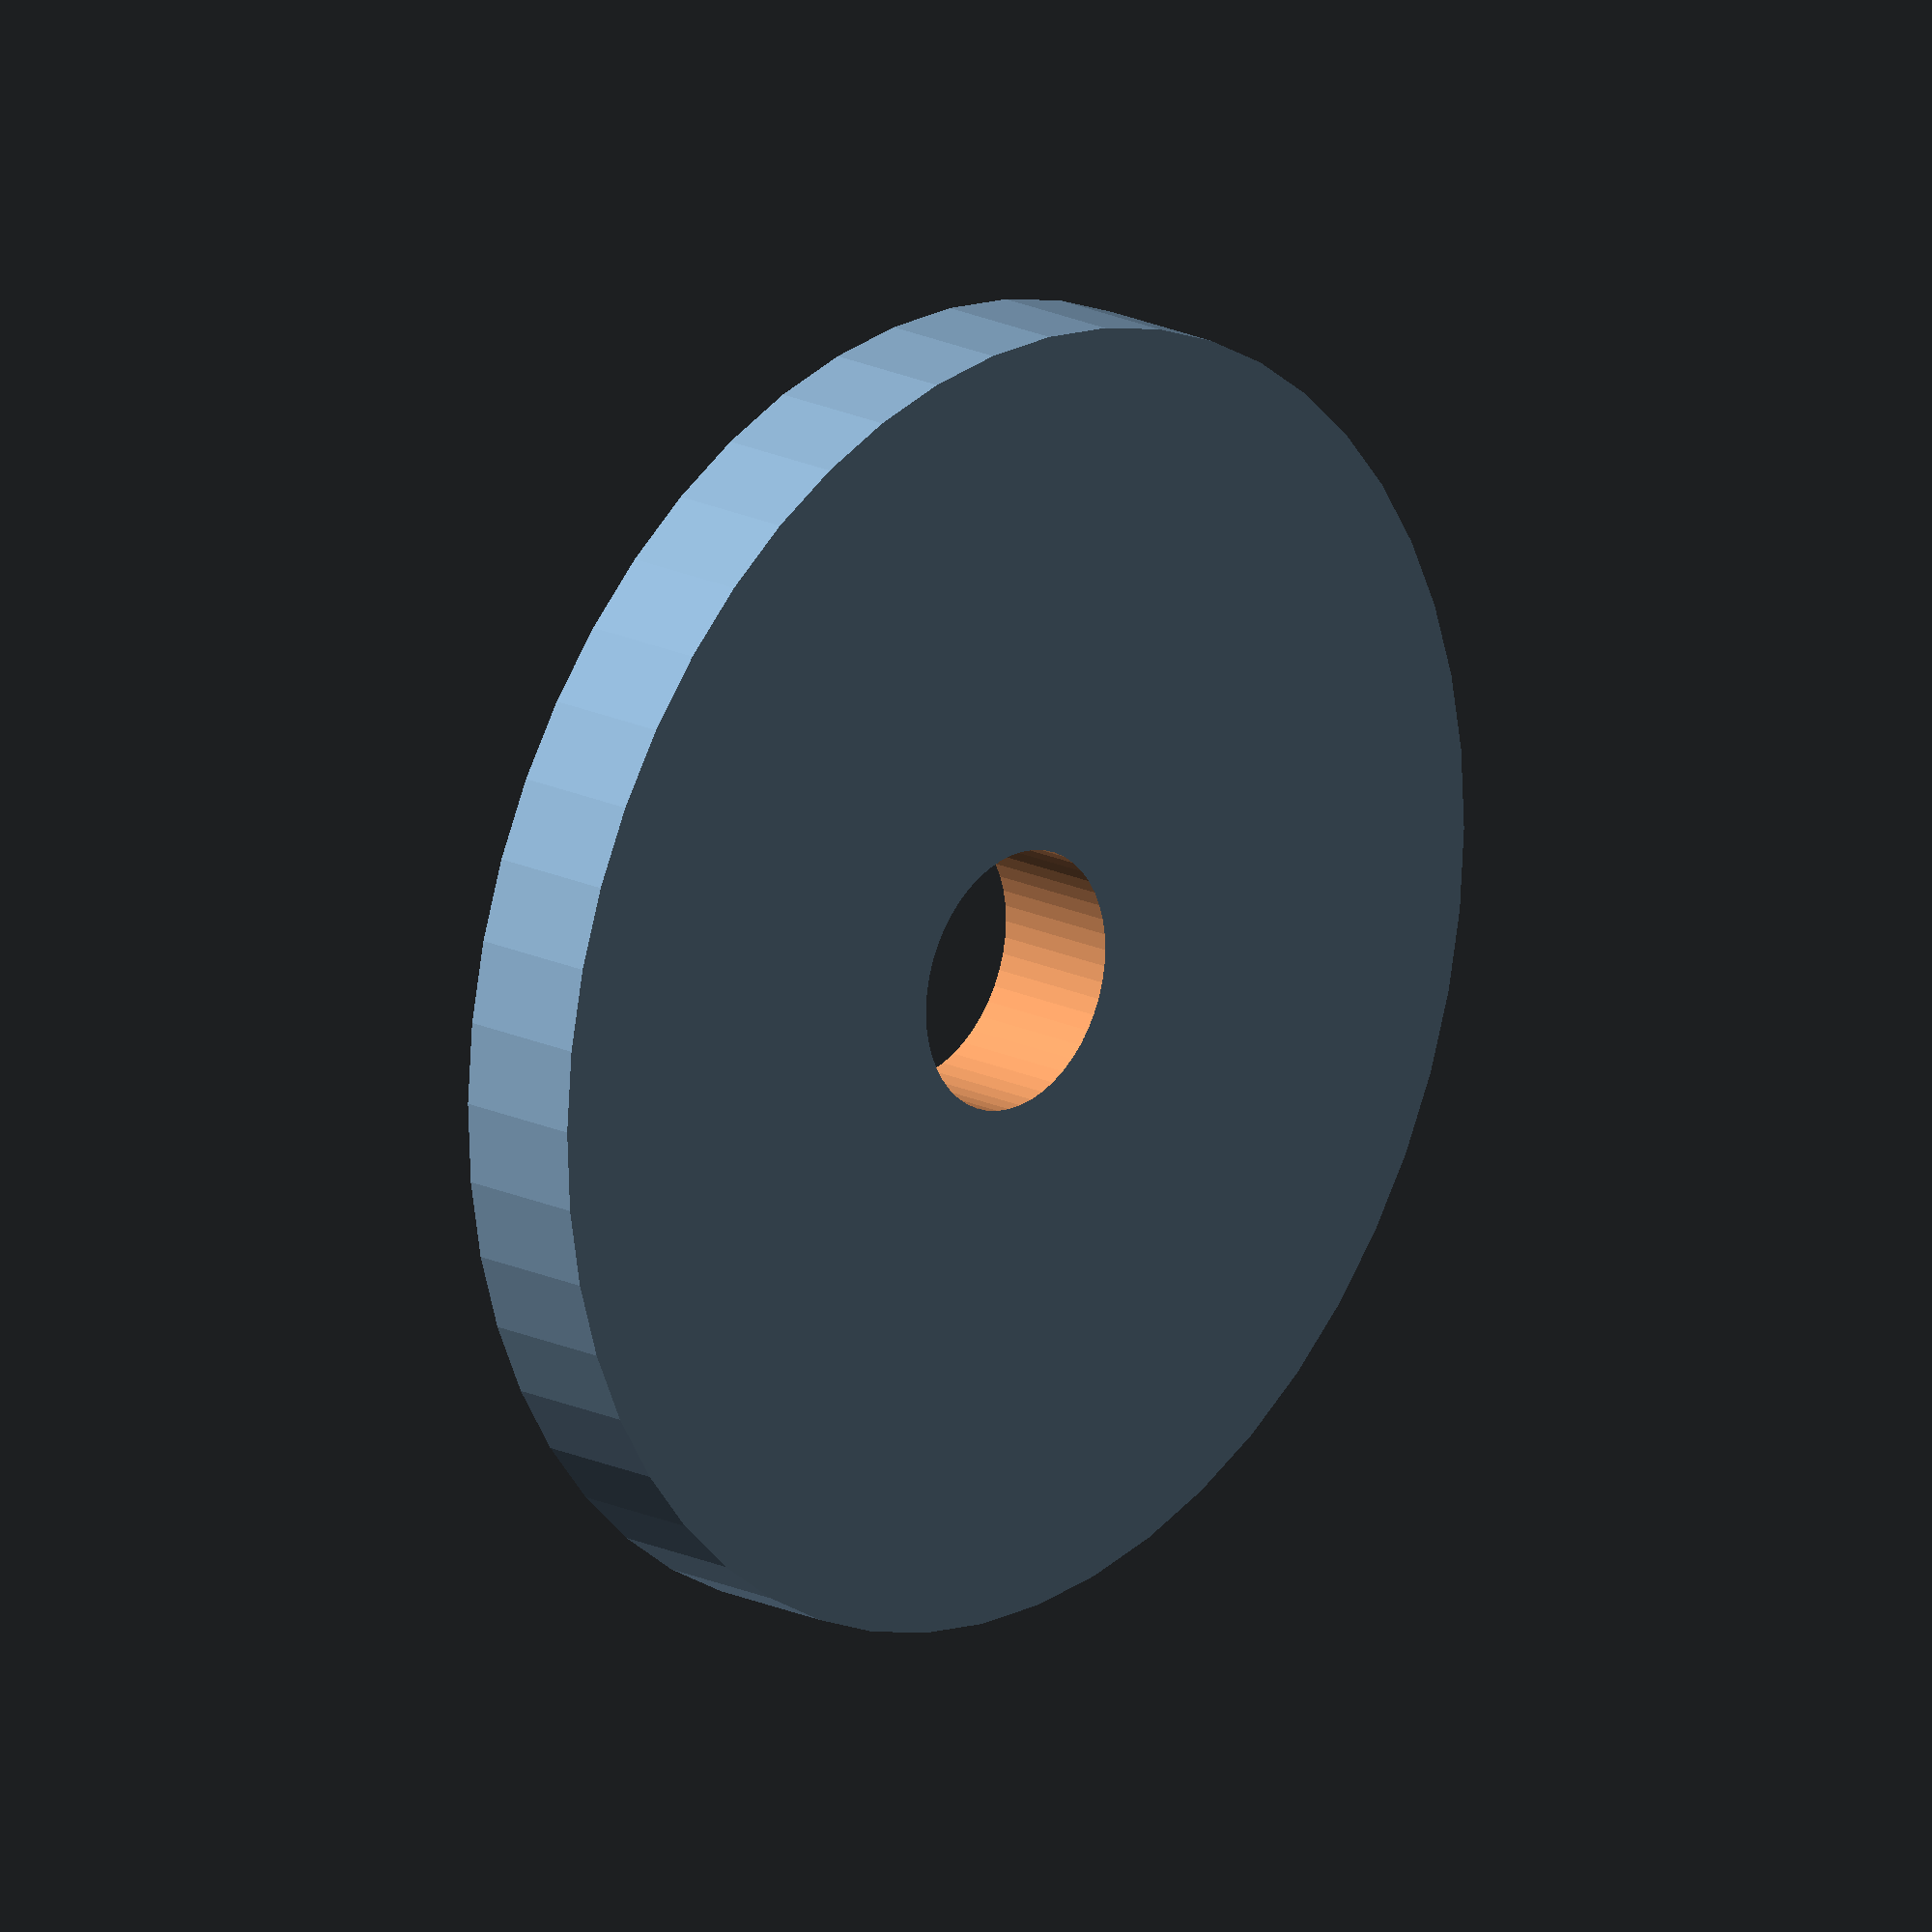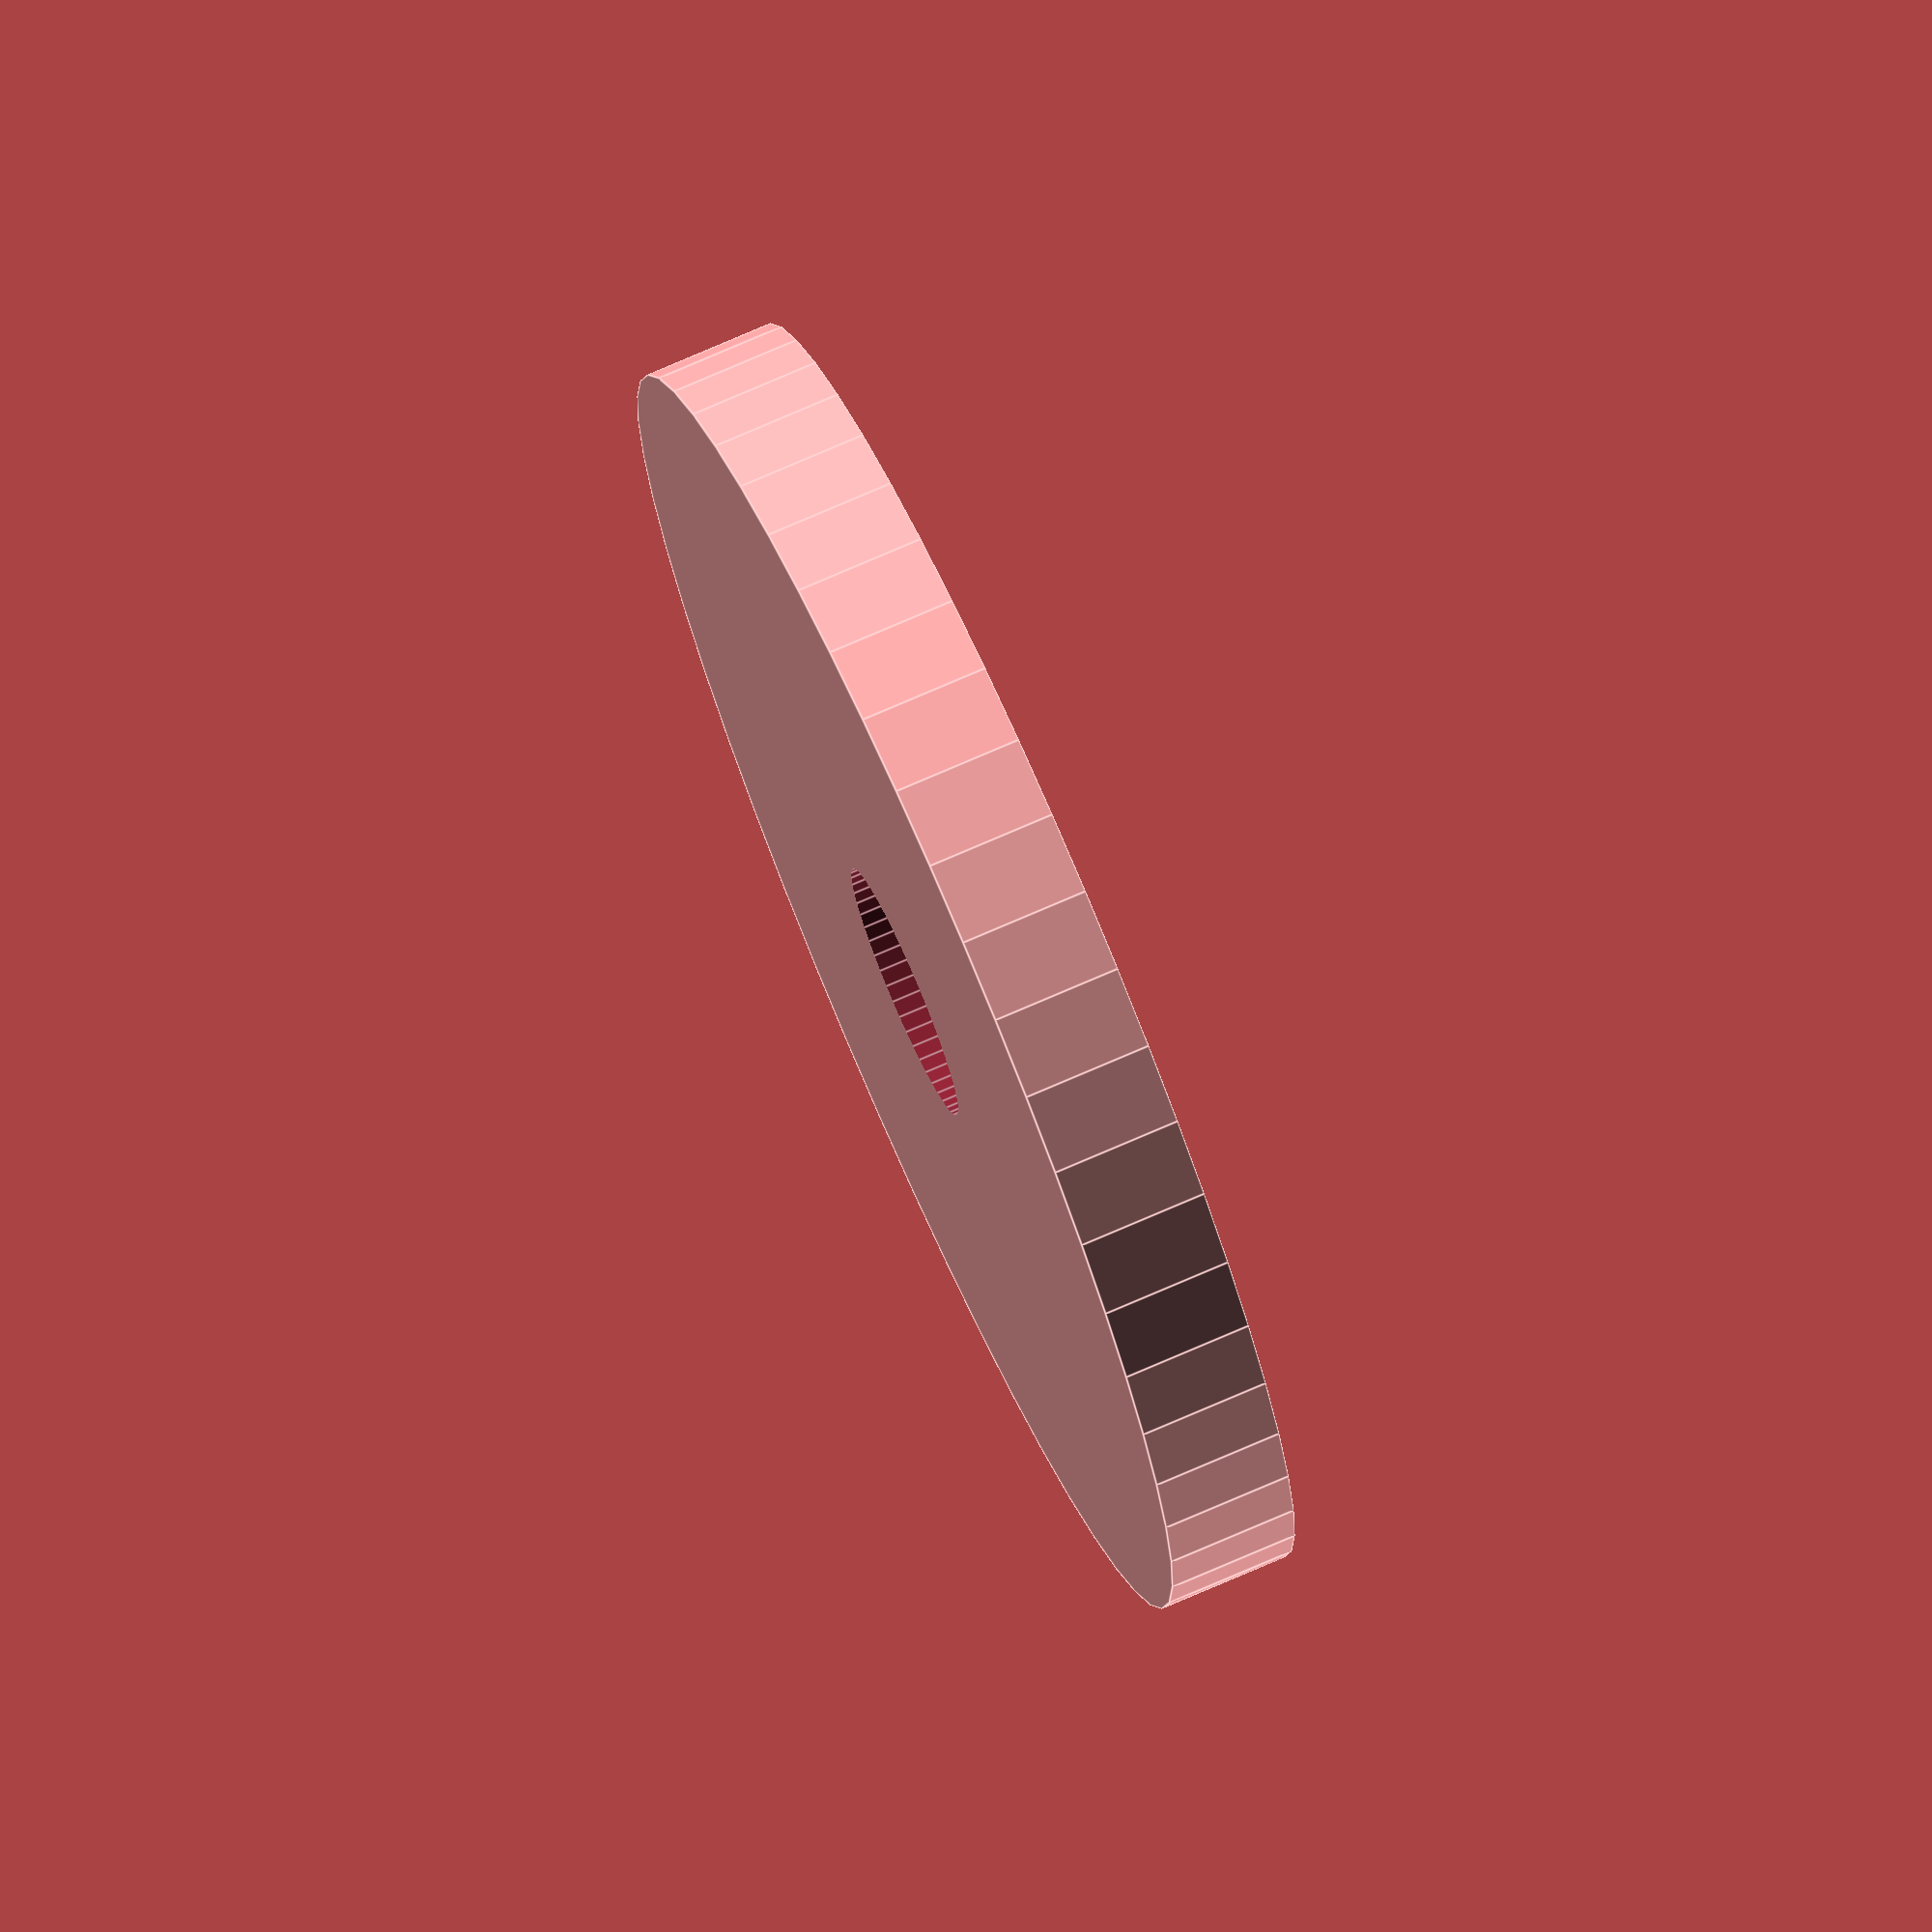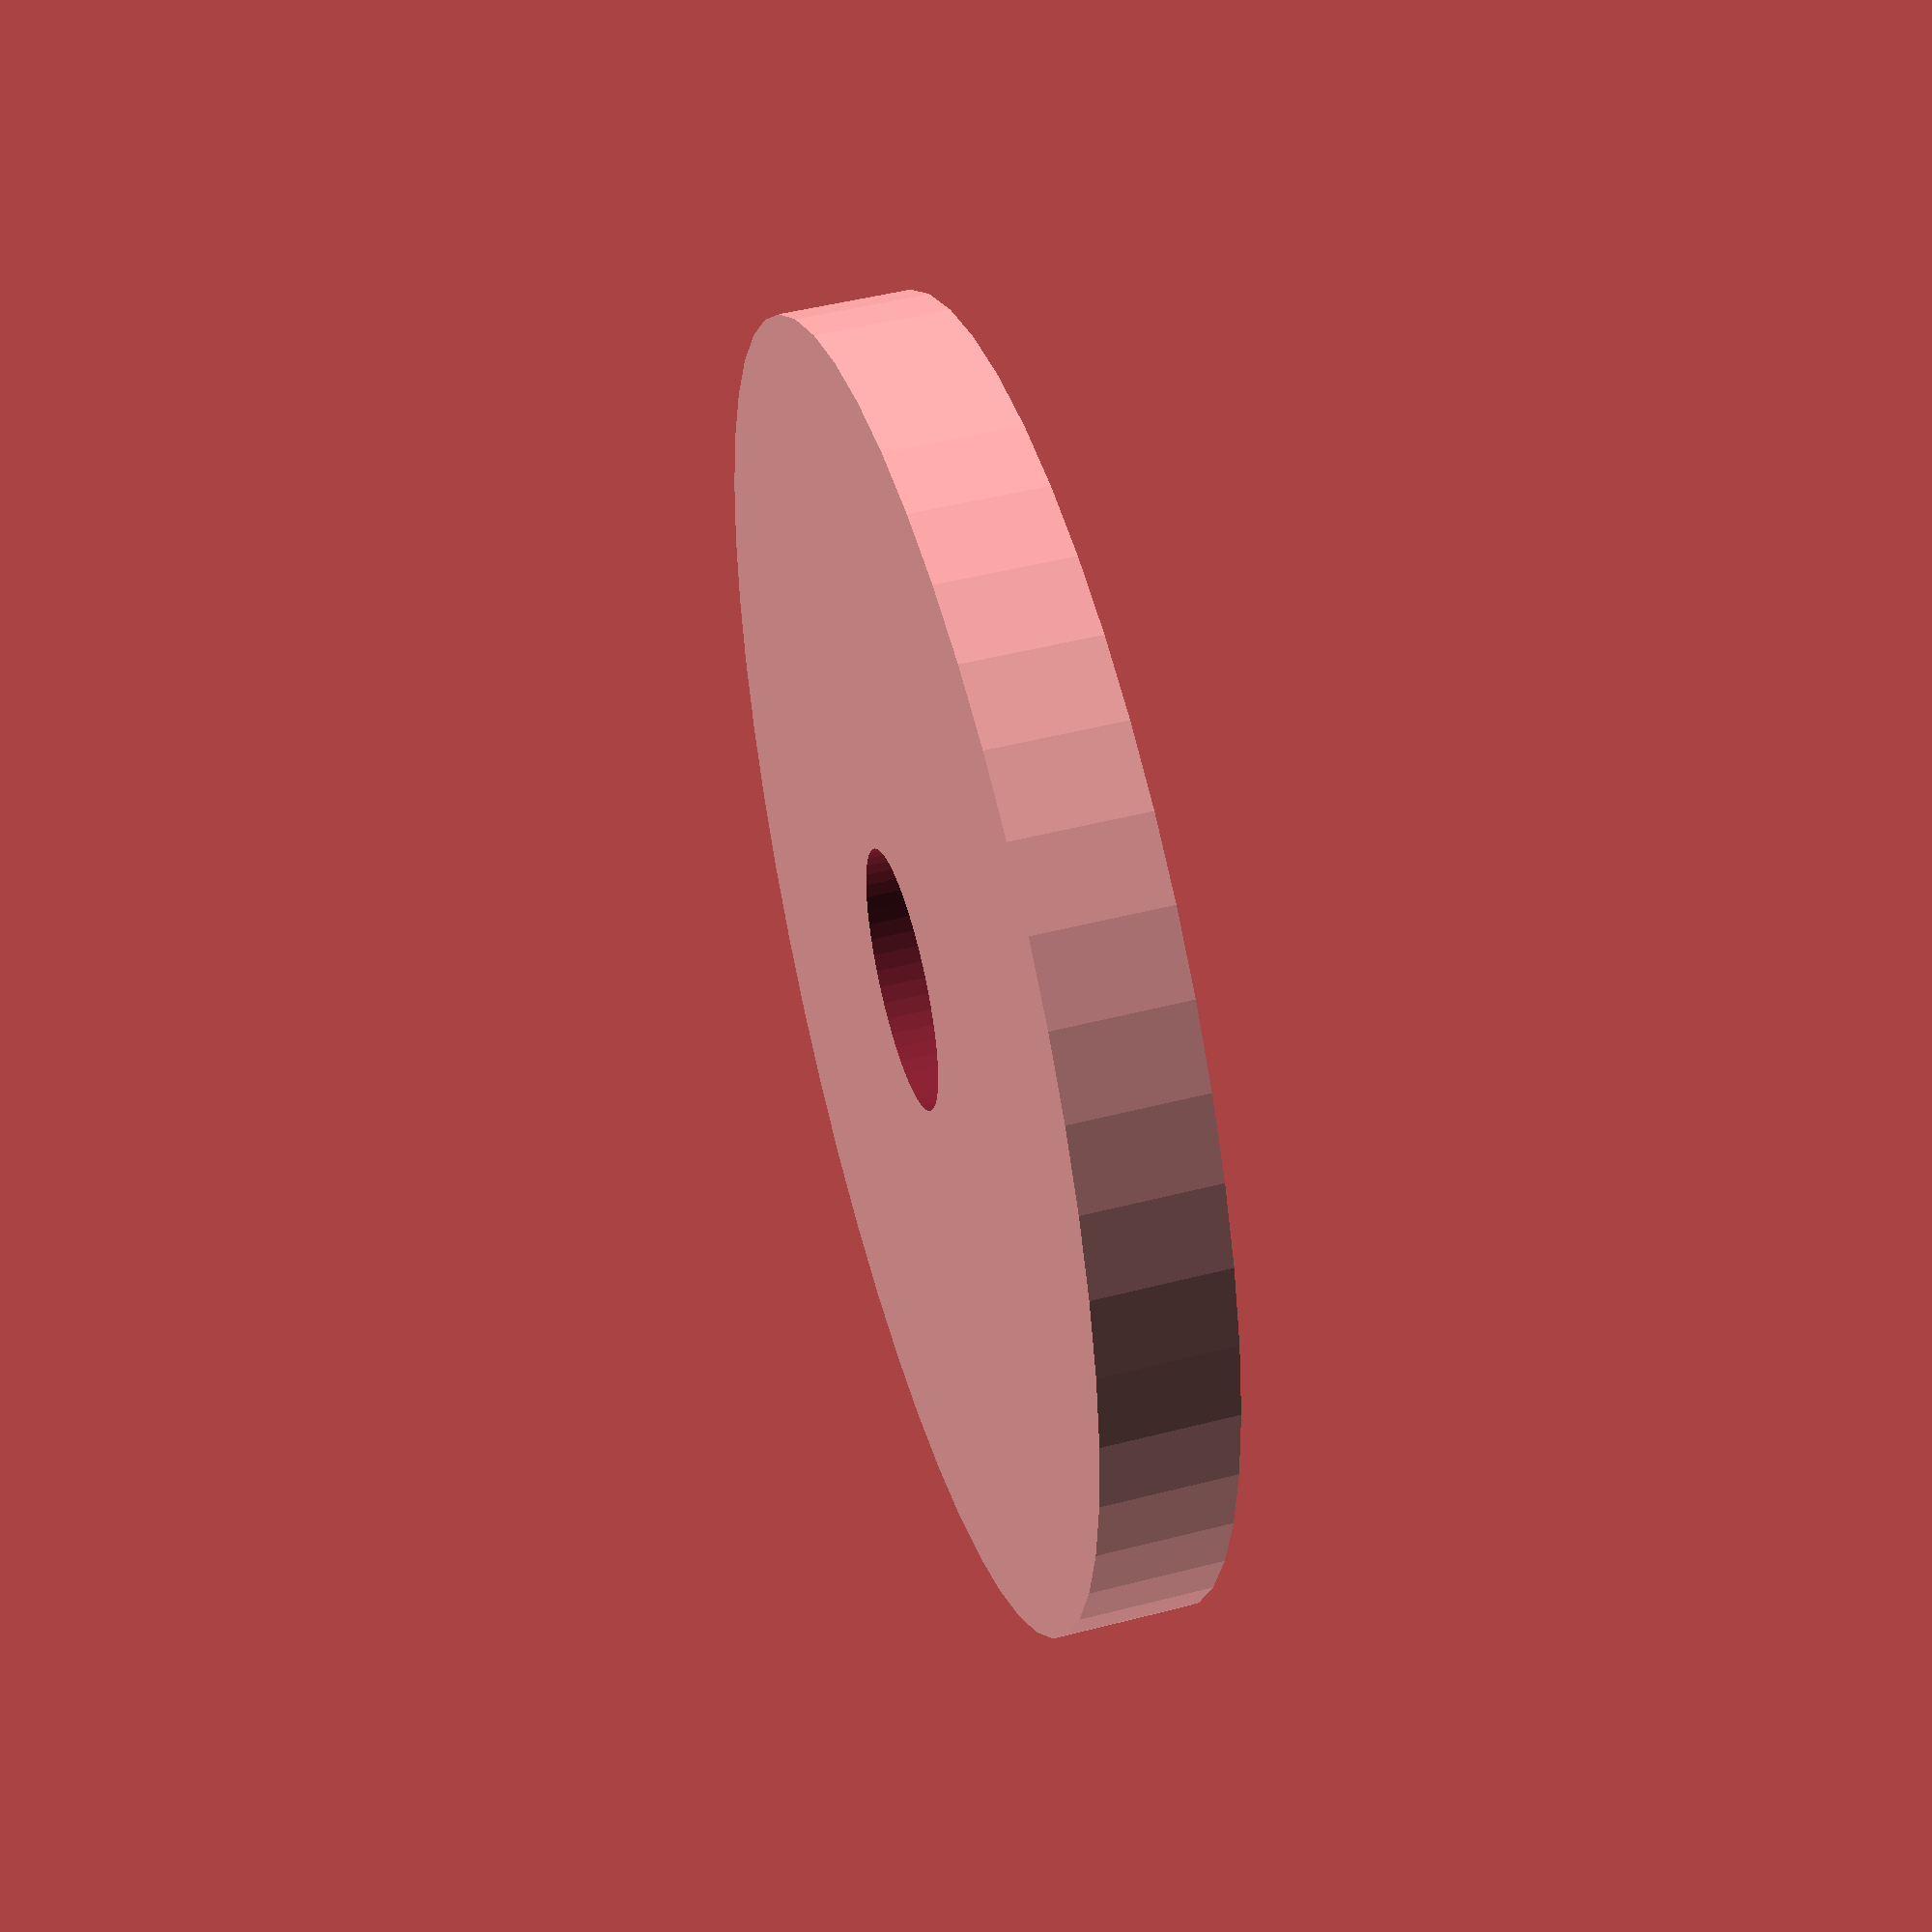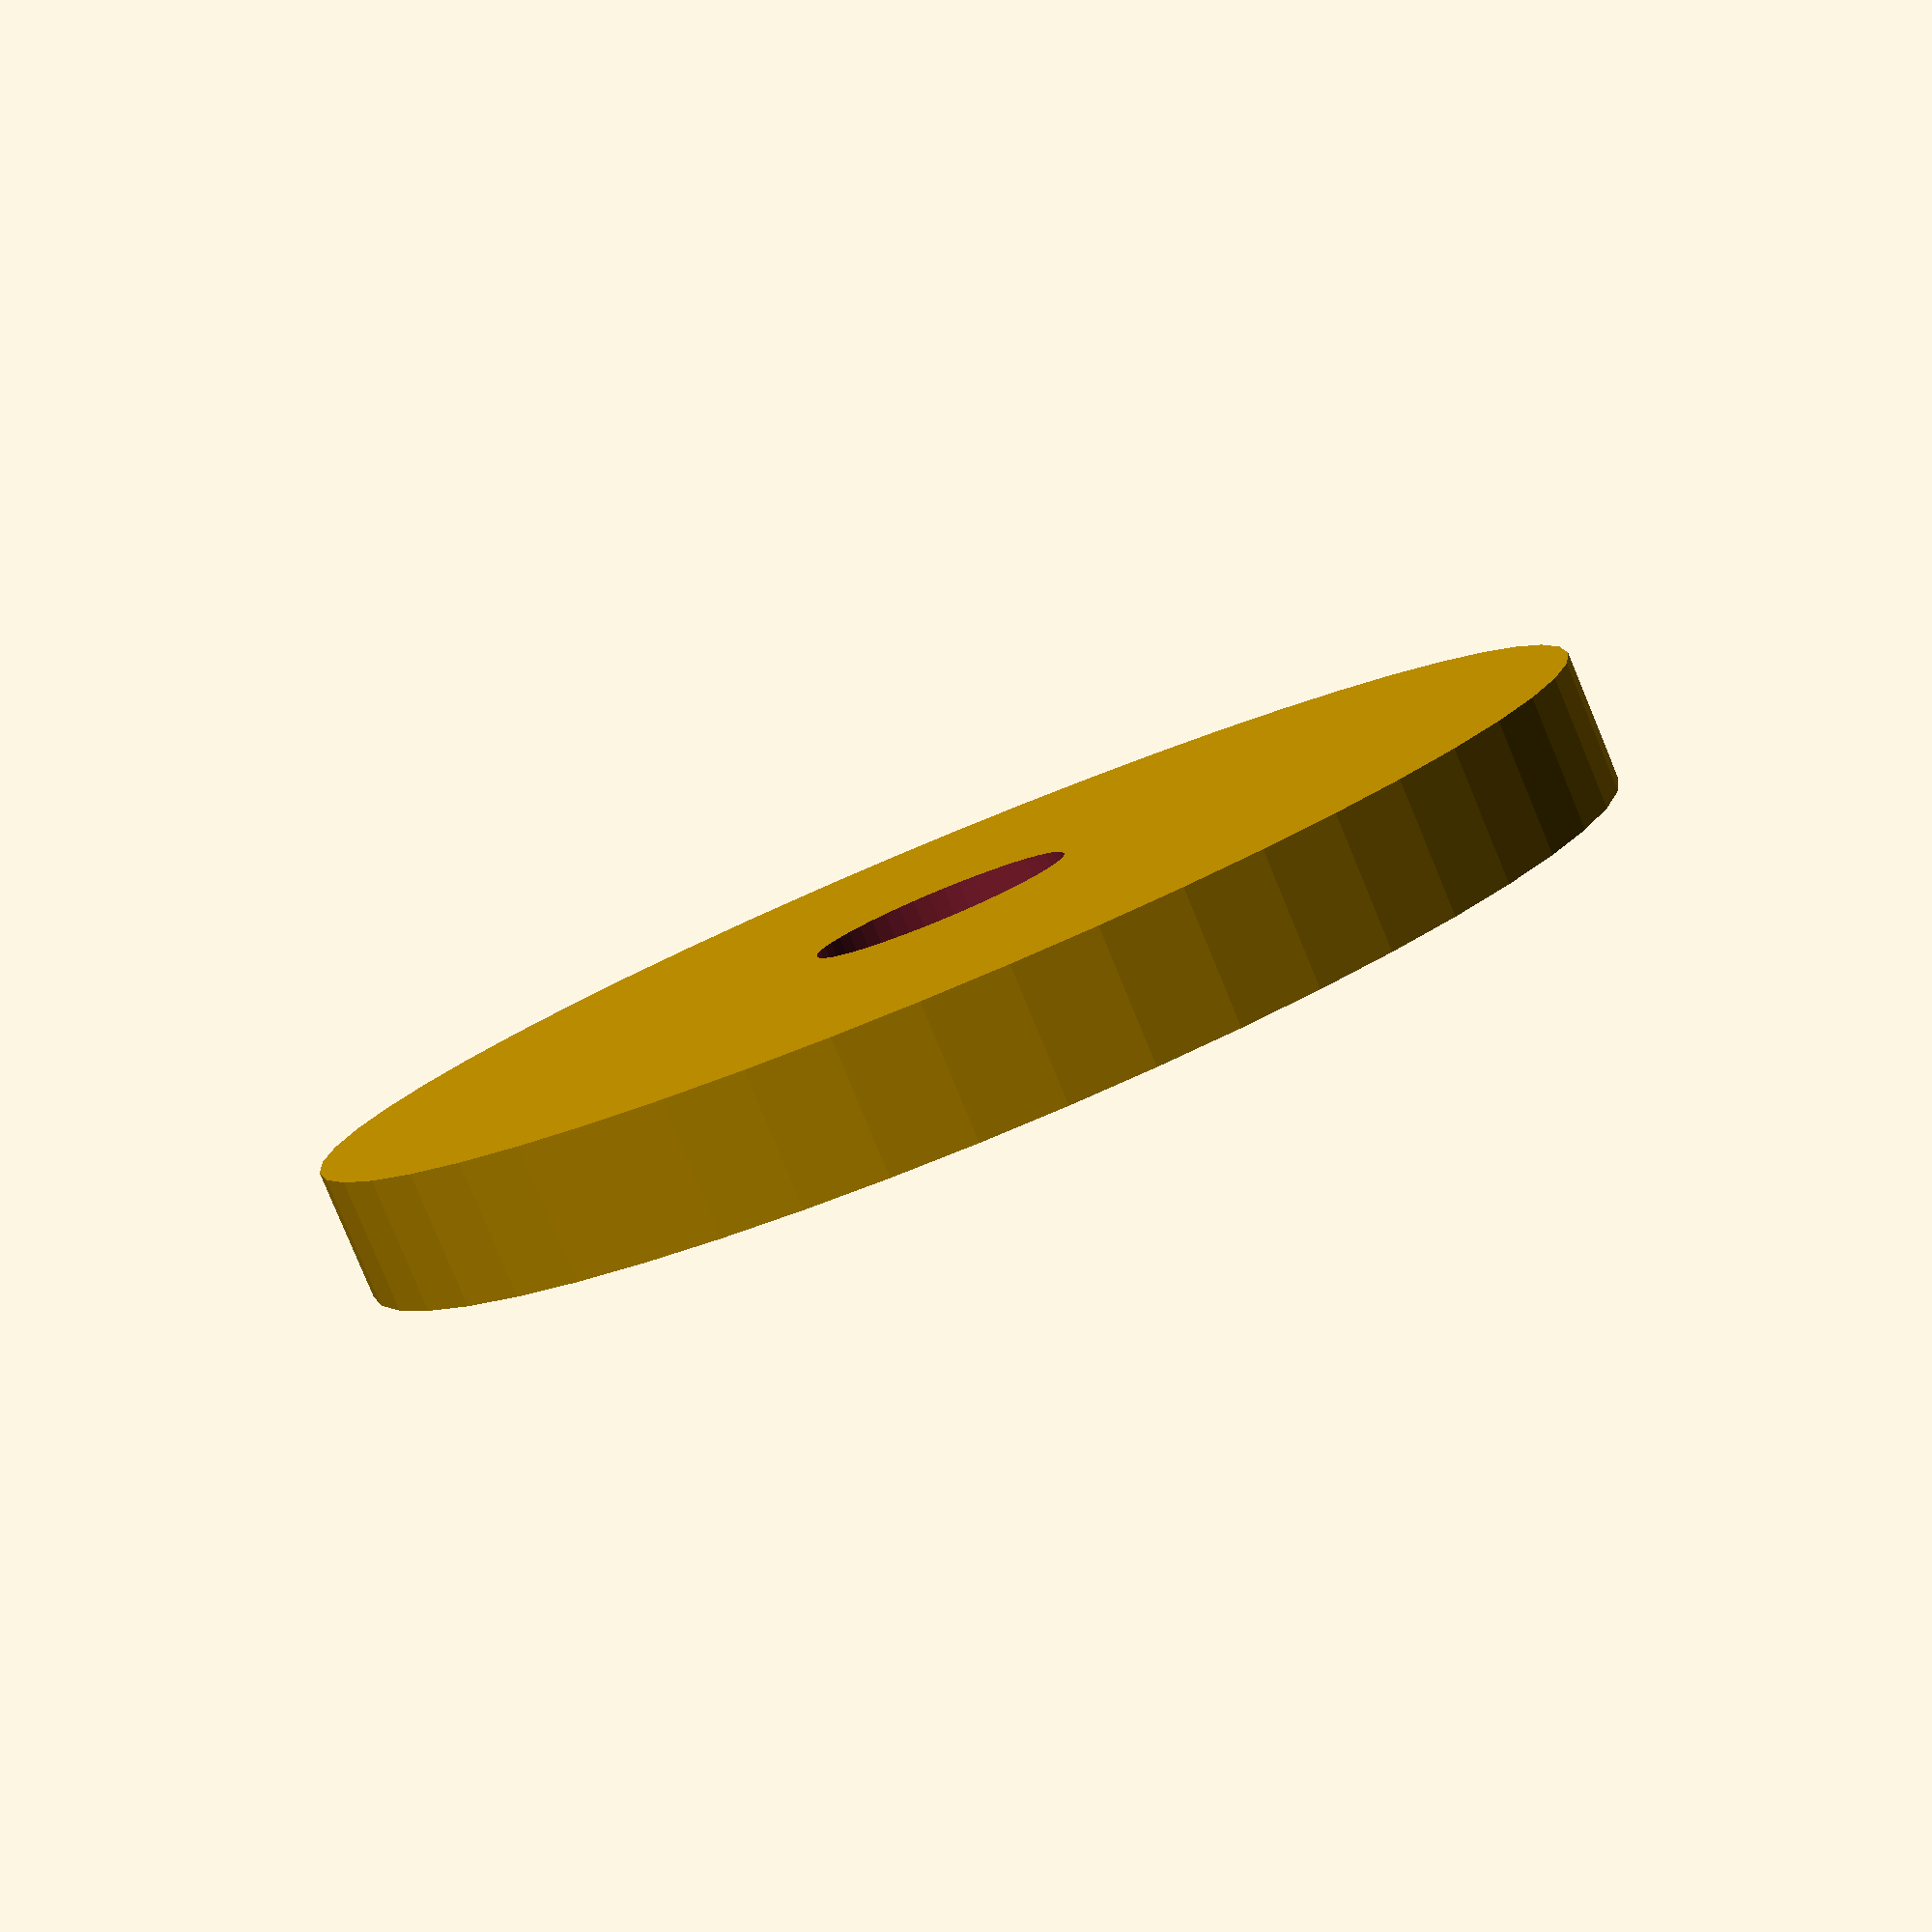
<openscad>
$fn = 50;


difference() {
	union() {
		translate(v = [0, 0, -2.5000000000]) {
			cylinder(h = 5, r = 25.0000000000);
		}
	}
	union() {
		translate(v = [0, 0, -100.0000000000]) {
			cylinder(h = 200, r = 5.0000000000);
		}
	}
}
</openscad>
<views>
elev=161.2 azim=13.7 roll=47.9 proj=o view=solid
elev=105.8 azim=192.6 roll=293.6 proj=o view=edges
elev=311.9 azim=151.2 roll=253.9 proj=p view=solid
elev=82.6 azim=167.9 roll=202.5 proj=p view=wireframe
</views>
